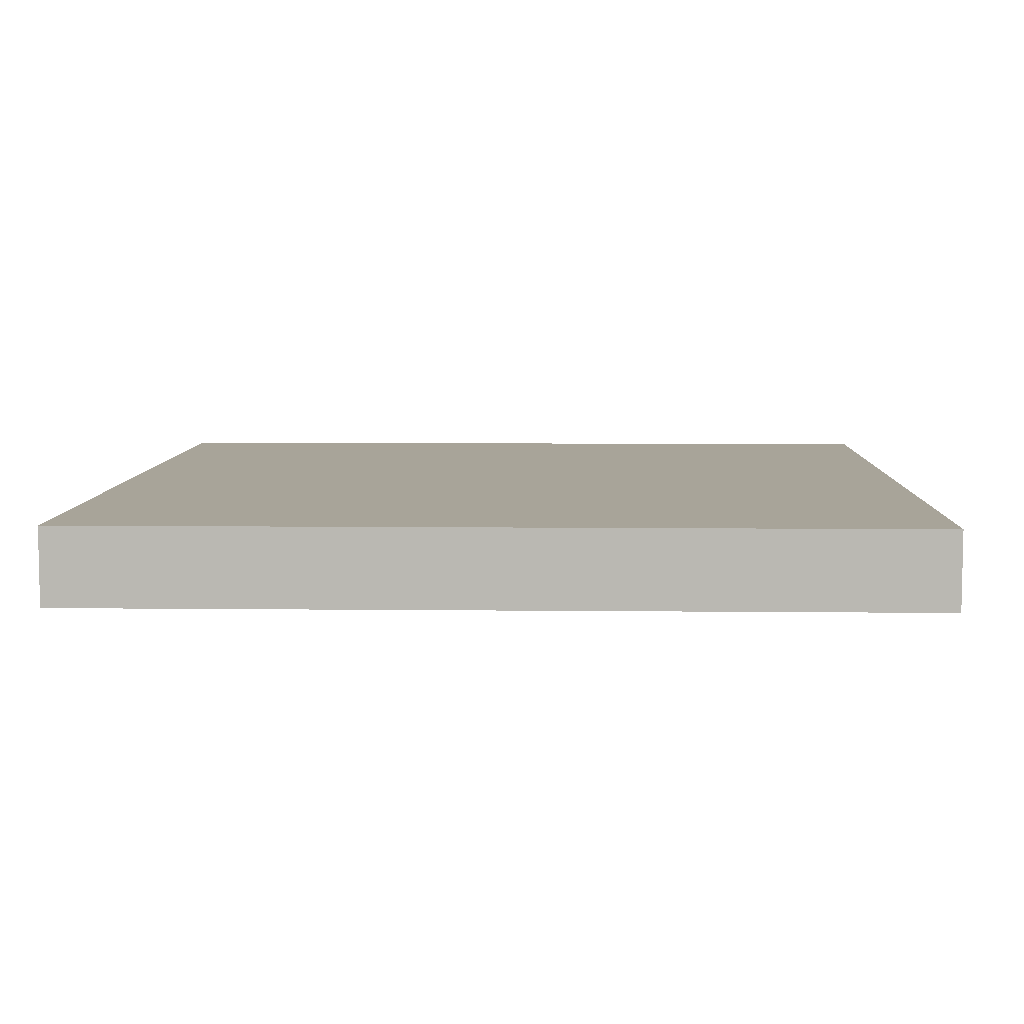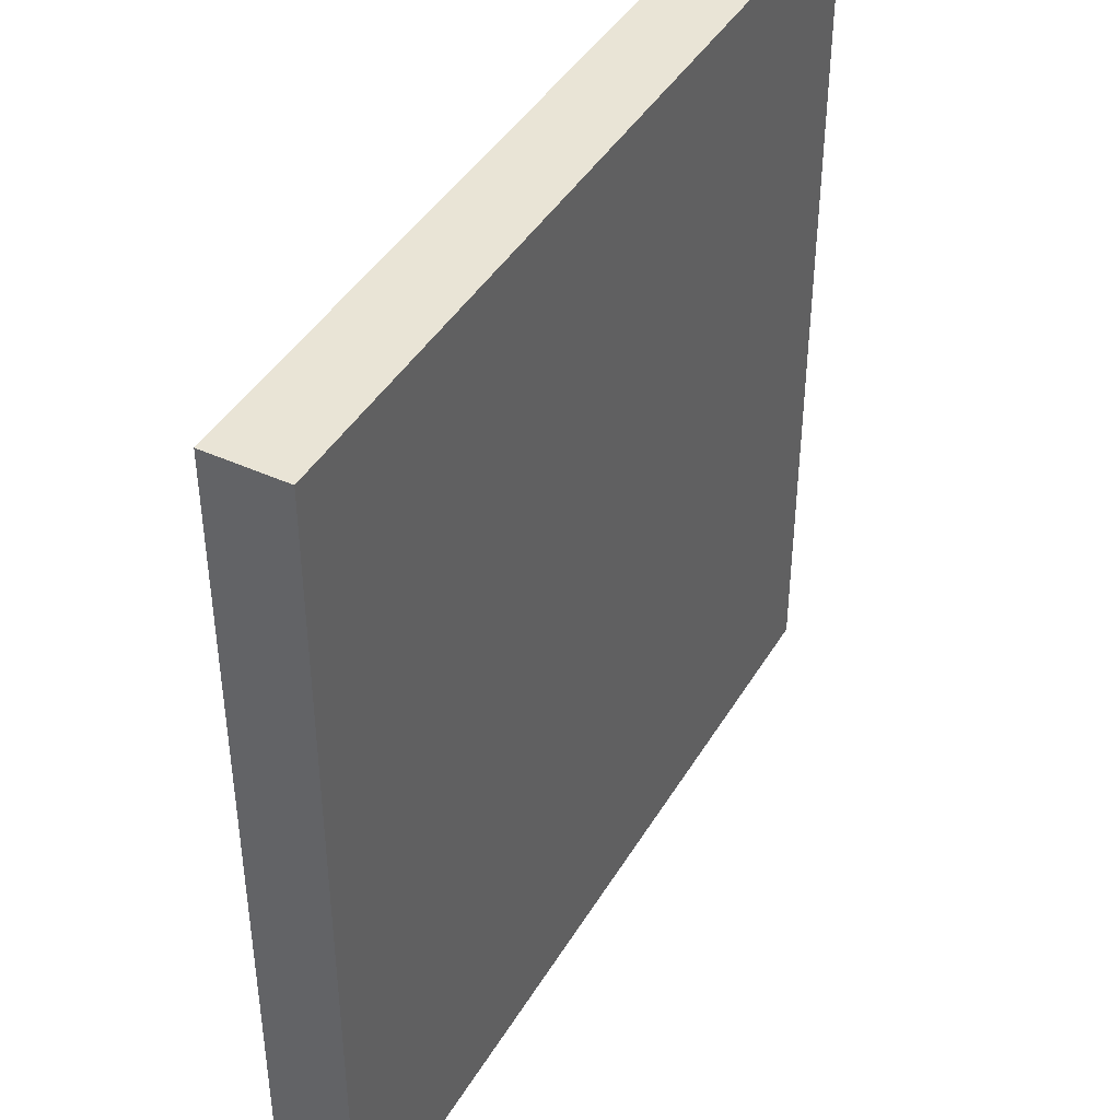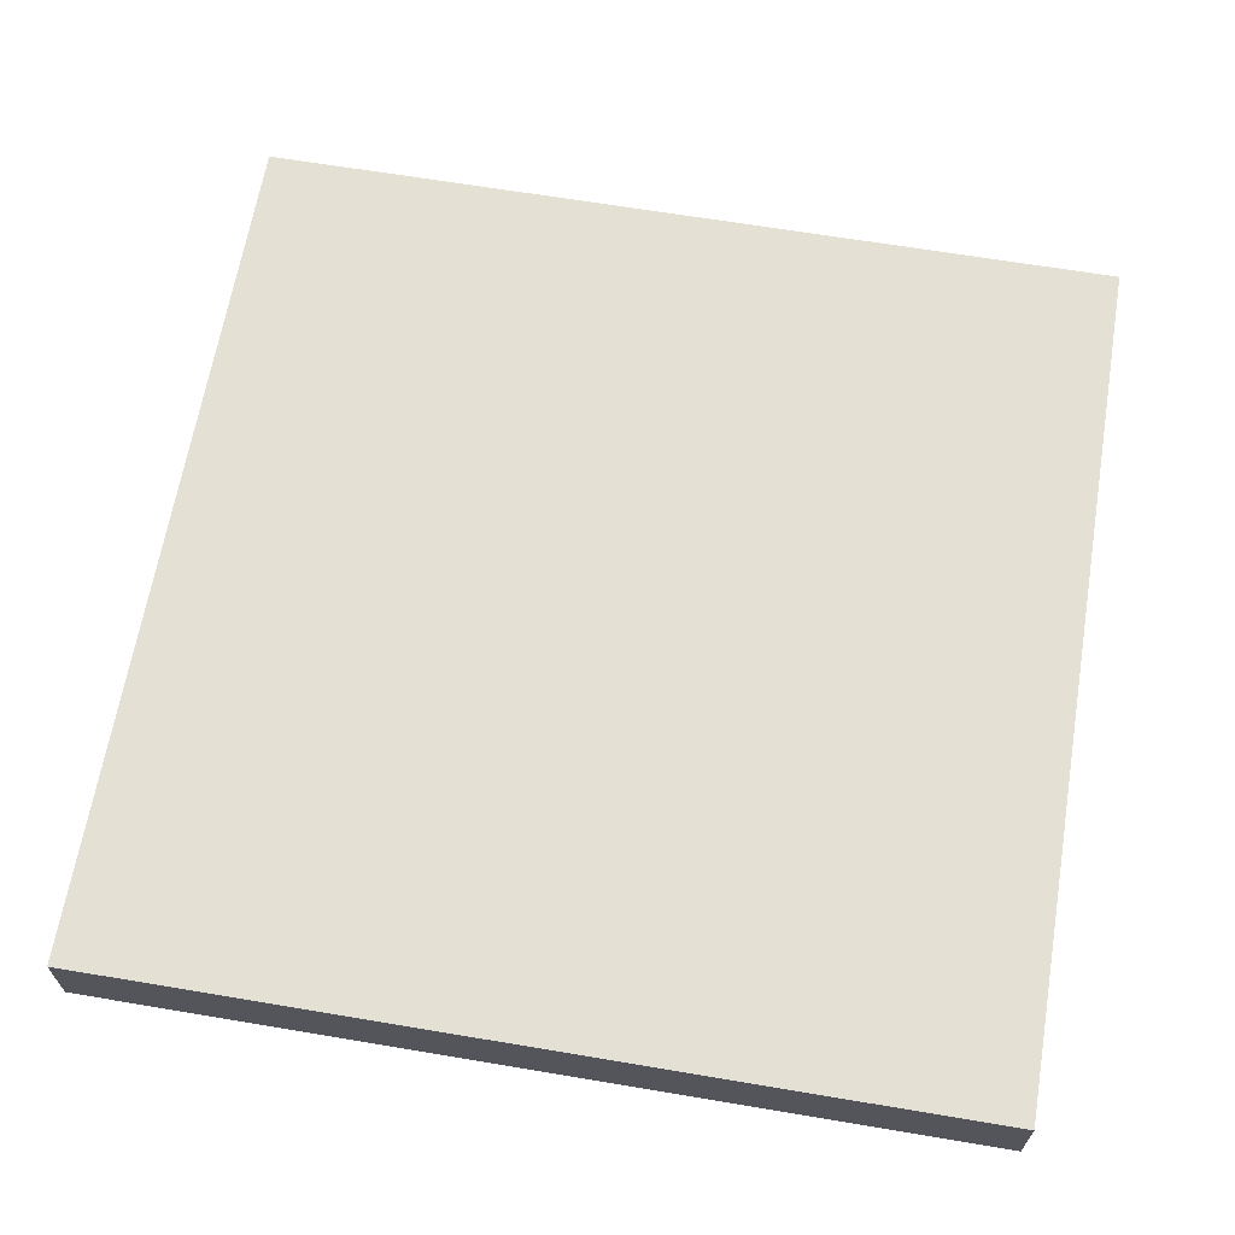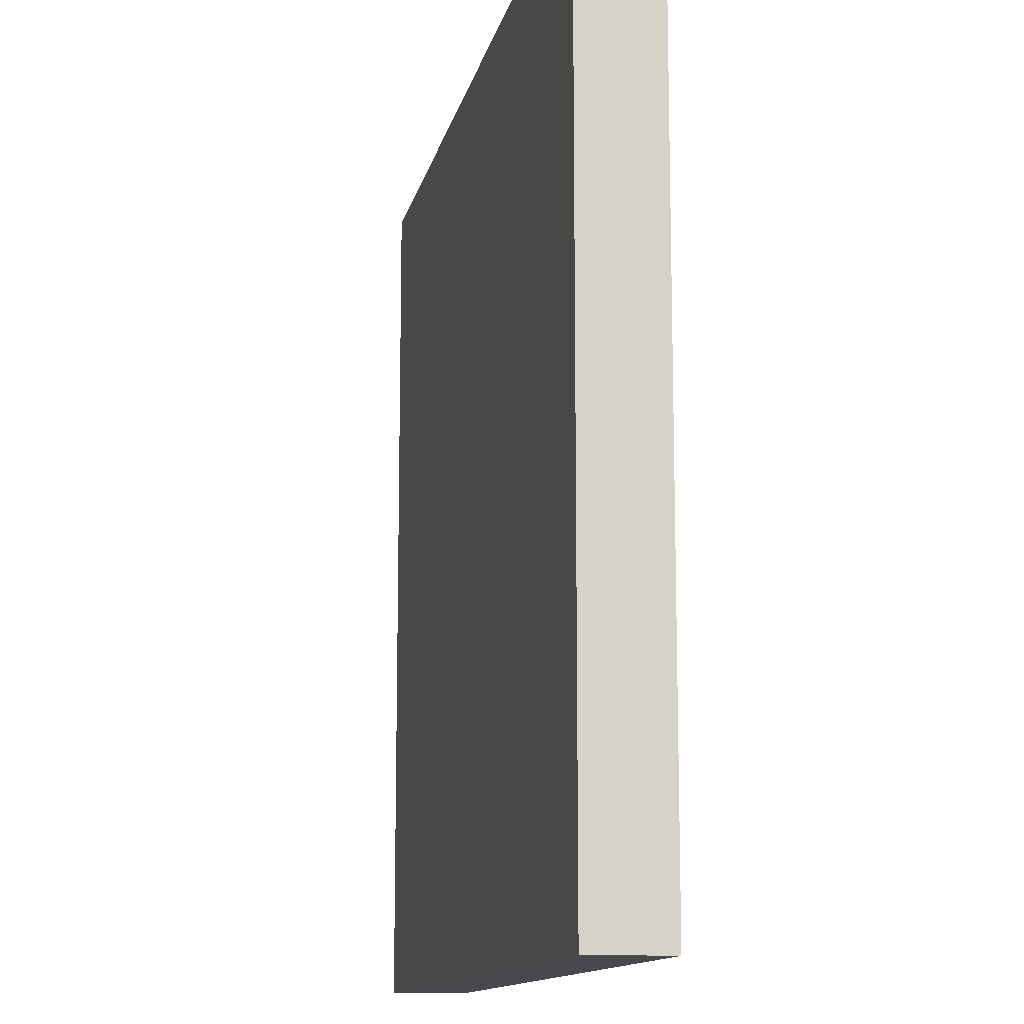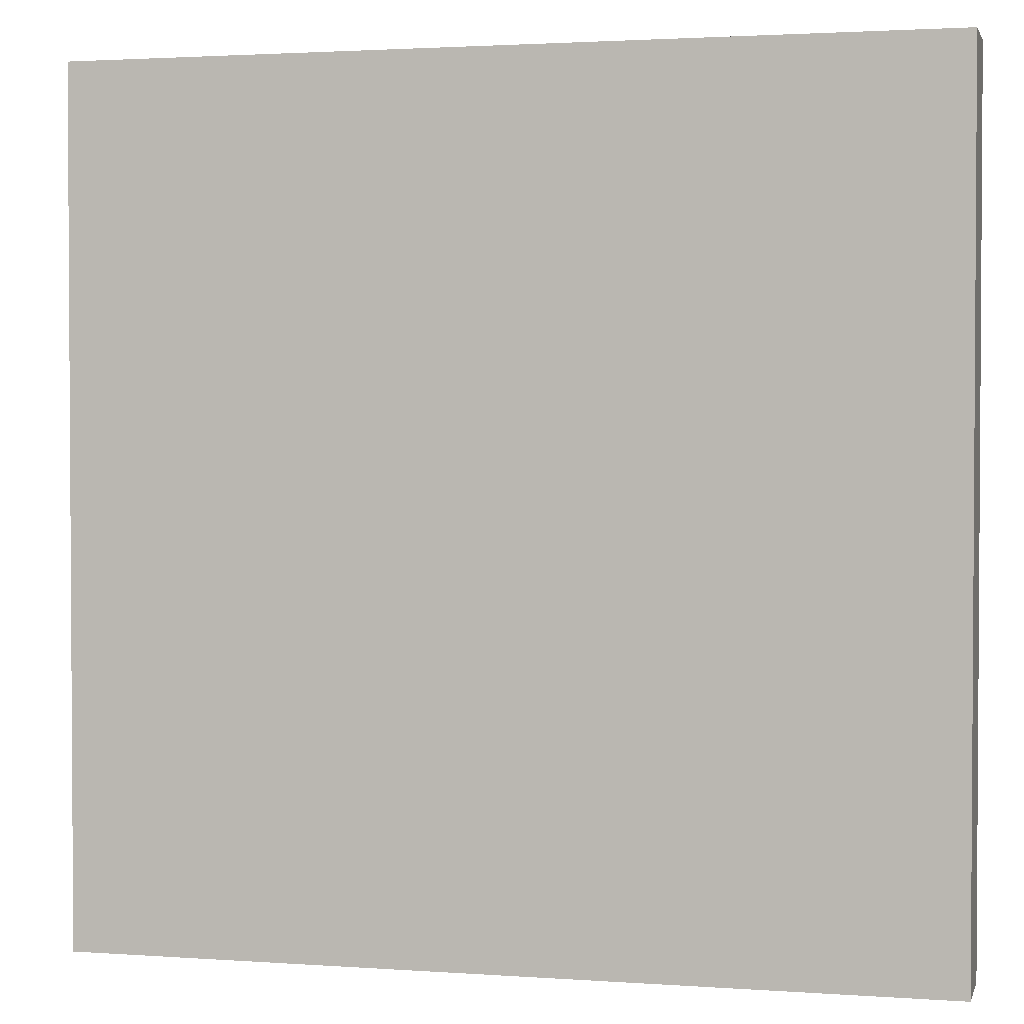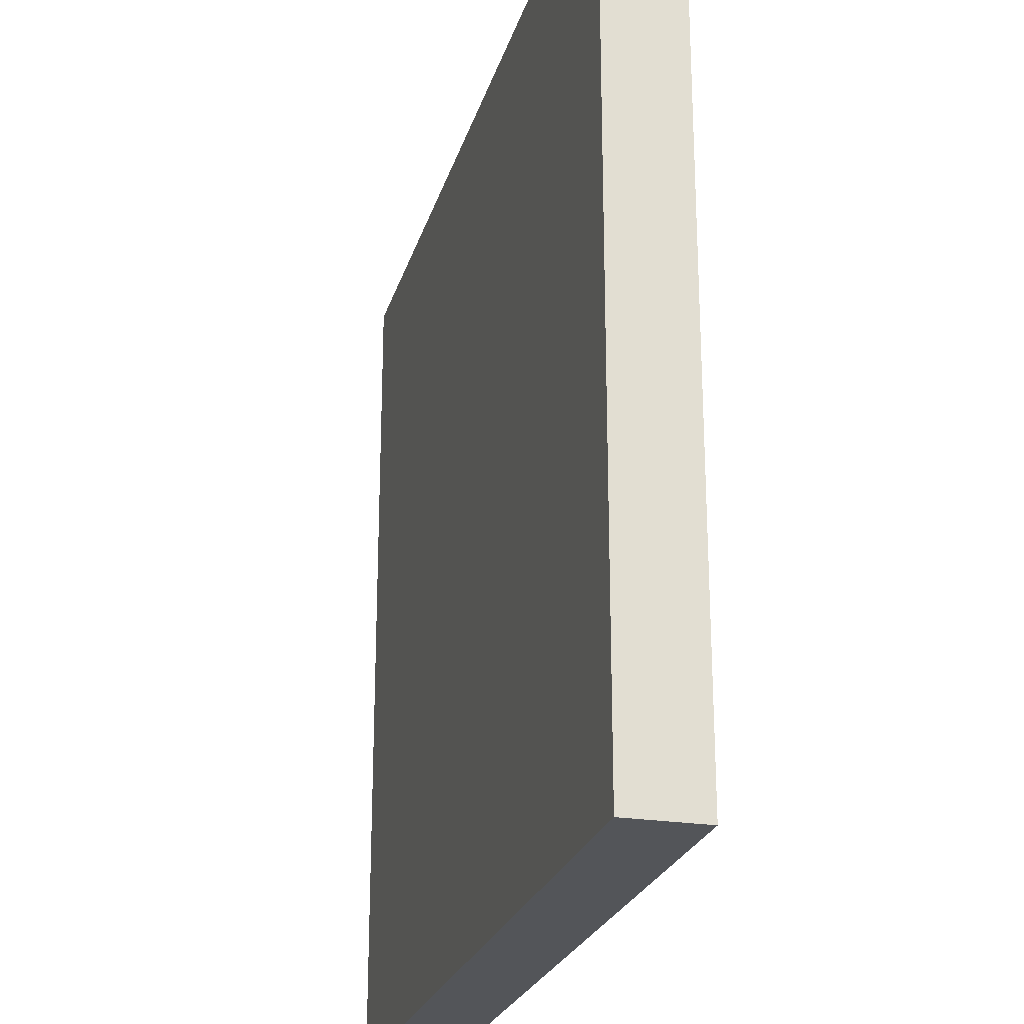
<metadata>
{"format":"obj","ext":"obj","renderer":"f3d","projection":"perspective","resolution":1024,"background":"white","views":[{"elev":7.1,"azim":-88.2,"up":"+Y"},{"elev":42.6,"azim":118.6,"up":"+Z"},{"elev":65.2,"azim":99.6,"up":"+Y"},{"elev":-12.7,"azim":78.3,"up":"+Z"},{"elev":2.1,"azim":14.2,"up":"+Z"},{"elev":-24.2,"azim":-104.9,"up":"+Z"}]}
</metadata>
<code>
g pb_Mesh7072994
v 11 -1 11
v -11 -1 11
v 11 1 11
v -11 1 11
v -11 -1 11
v -11 -1 -11
v -11 1 11
v -11 1 -11
v -11 -1 -11
v 11 -1 -11
v -11 1 -11
v 11 1 -11
v 11 -1 -11
v 11 -1 11
v 11 1 -11
v 11 1 11
v 11 1 11
v -11 1 11
v 11 1 -11
v -11 1 -11
v 11 -1 -11
v -11 -1 -11
v 11 -1 11
v -11 -1 11
g pb_Mesh7072994_0
f 3 2 1
f 3 4 2
f 7 6 5
f 7 8 6
f 11 10 9
f 11 12 10
f 15 14 13
f 15 16 14
f 19 18 17
f 19 20 18
f 23 22 21
f 23 24 22

</code>
